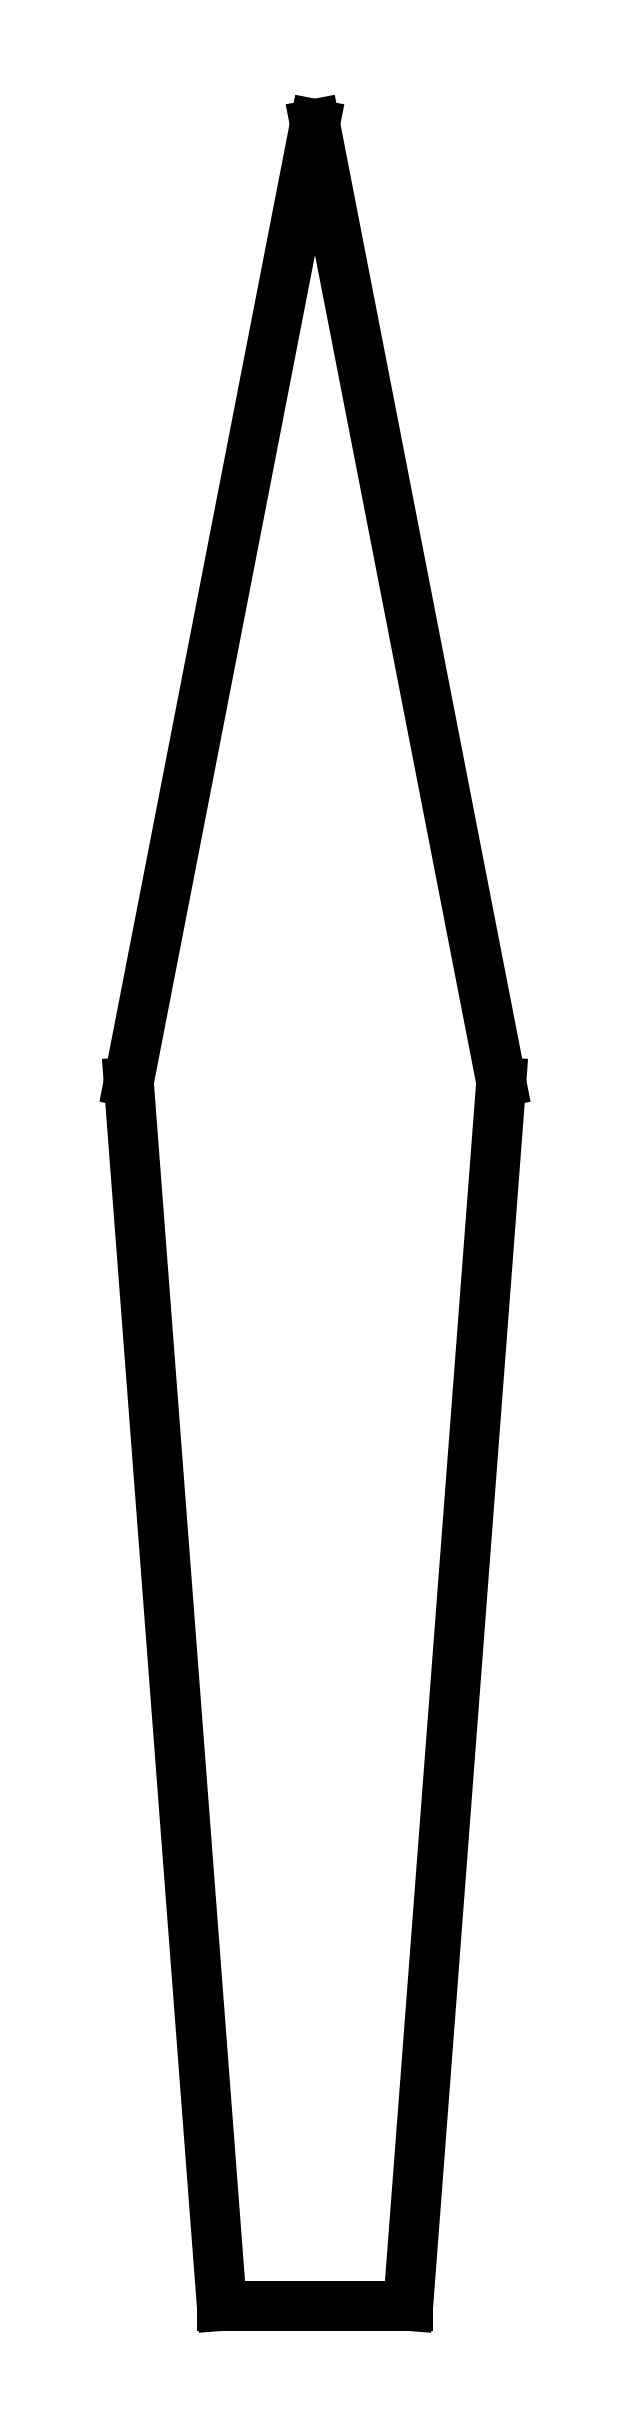
<metadata>
{"format":"dxf","ext":"dxf","renderer":"ezdxf+matplotlib","layout":"modelspace","background":"white","min_lineweight":24,"dpi":150}
</metadata>
<code>
0
SECTION
2
ENTITIES
0
LINE
8
0
10
2.219
20
2
30
0.0625
11
2
21
4.875
31
0.0625
0
LINE
8
0
10
2
20
4.875
30
0.0625
11
2.438
21
7.125
31
0.0625
0
LINE
8
0
10
2.438
20
7.125
30
0.0625
11
2.875
21
4.875
31
0.0625
0
LINE
8
0
10
2.875
20
4.875
30
0.0625
11
2.656
21
2
31
0.0625
0
LINE
8
0
10
2.656
20
2
30
0.0625
11
2.219
21
2
31
0.0625
0
ENDSEC
0
EOF

</code>
